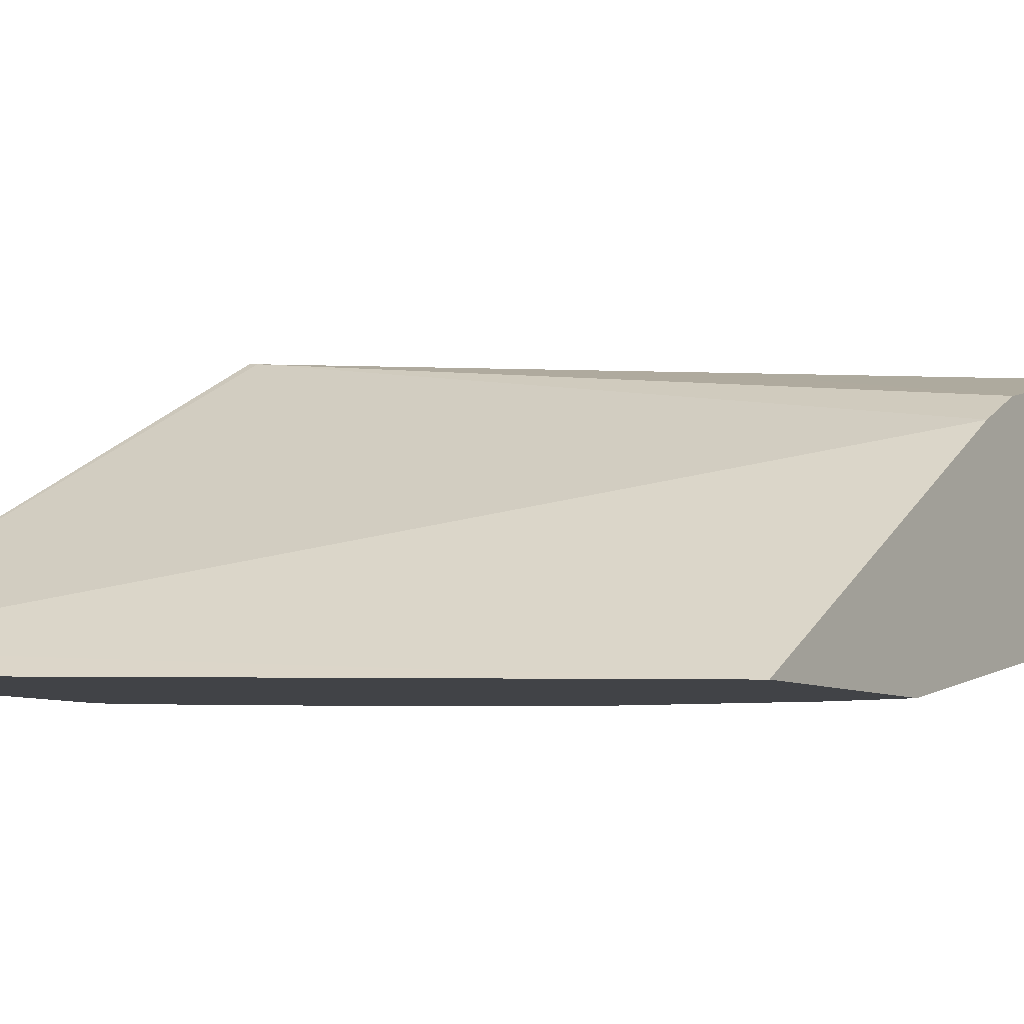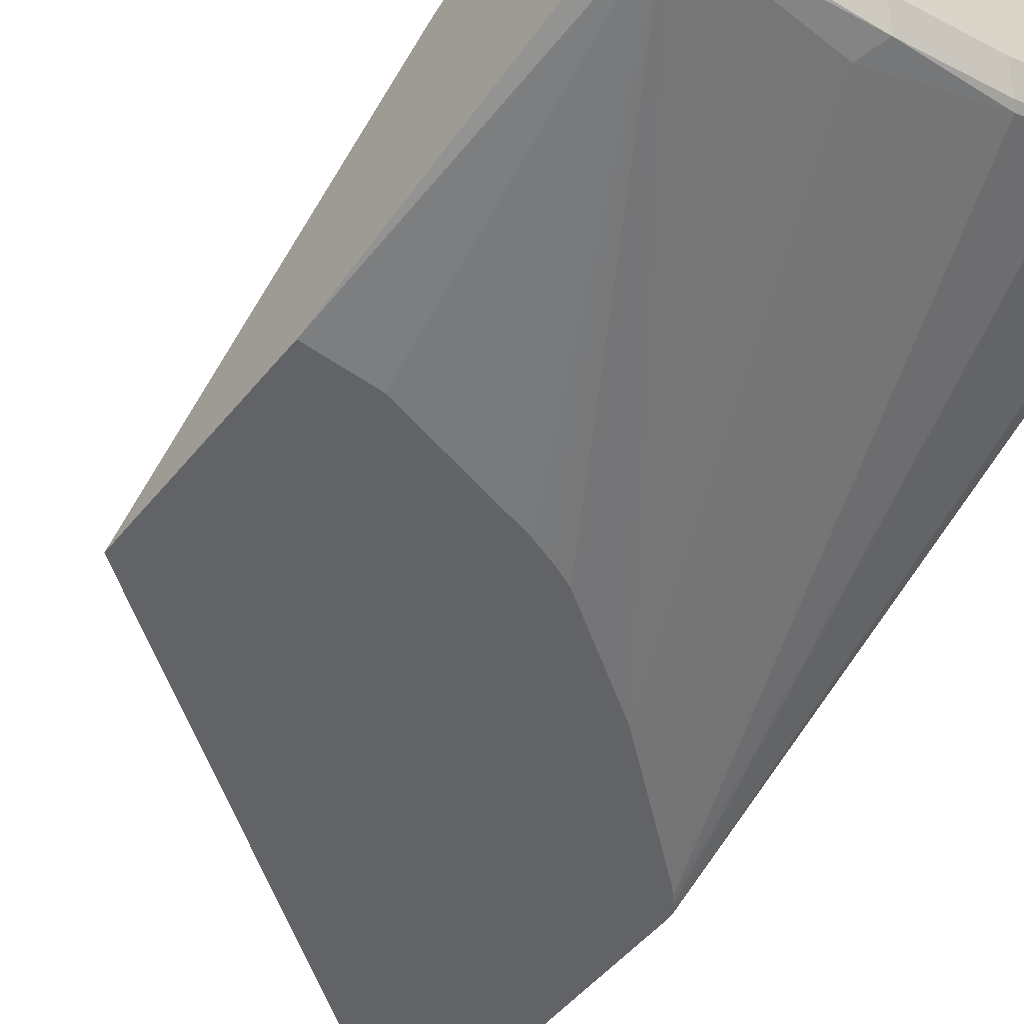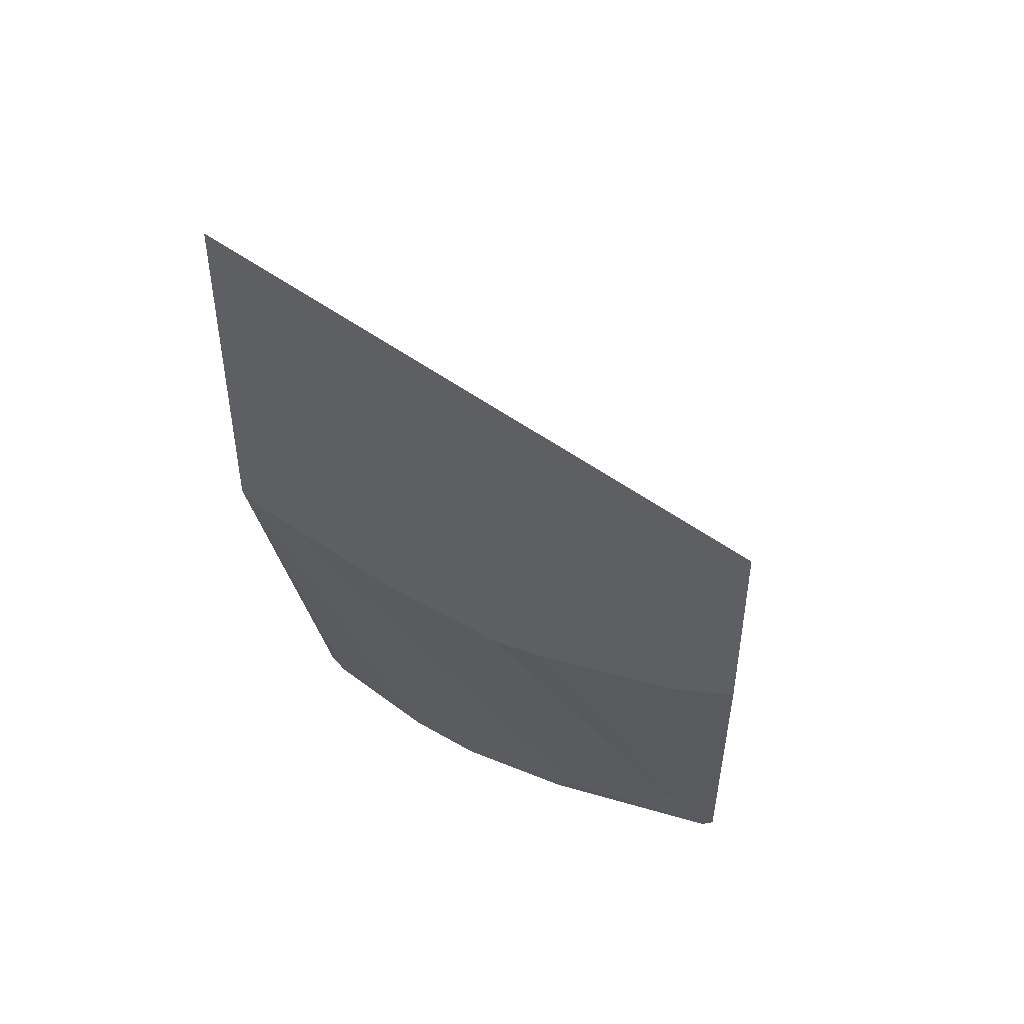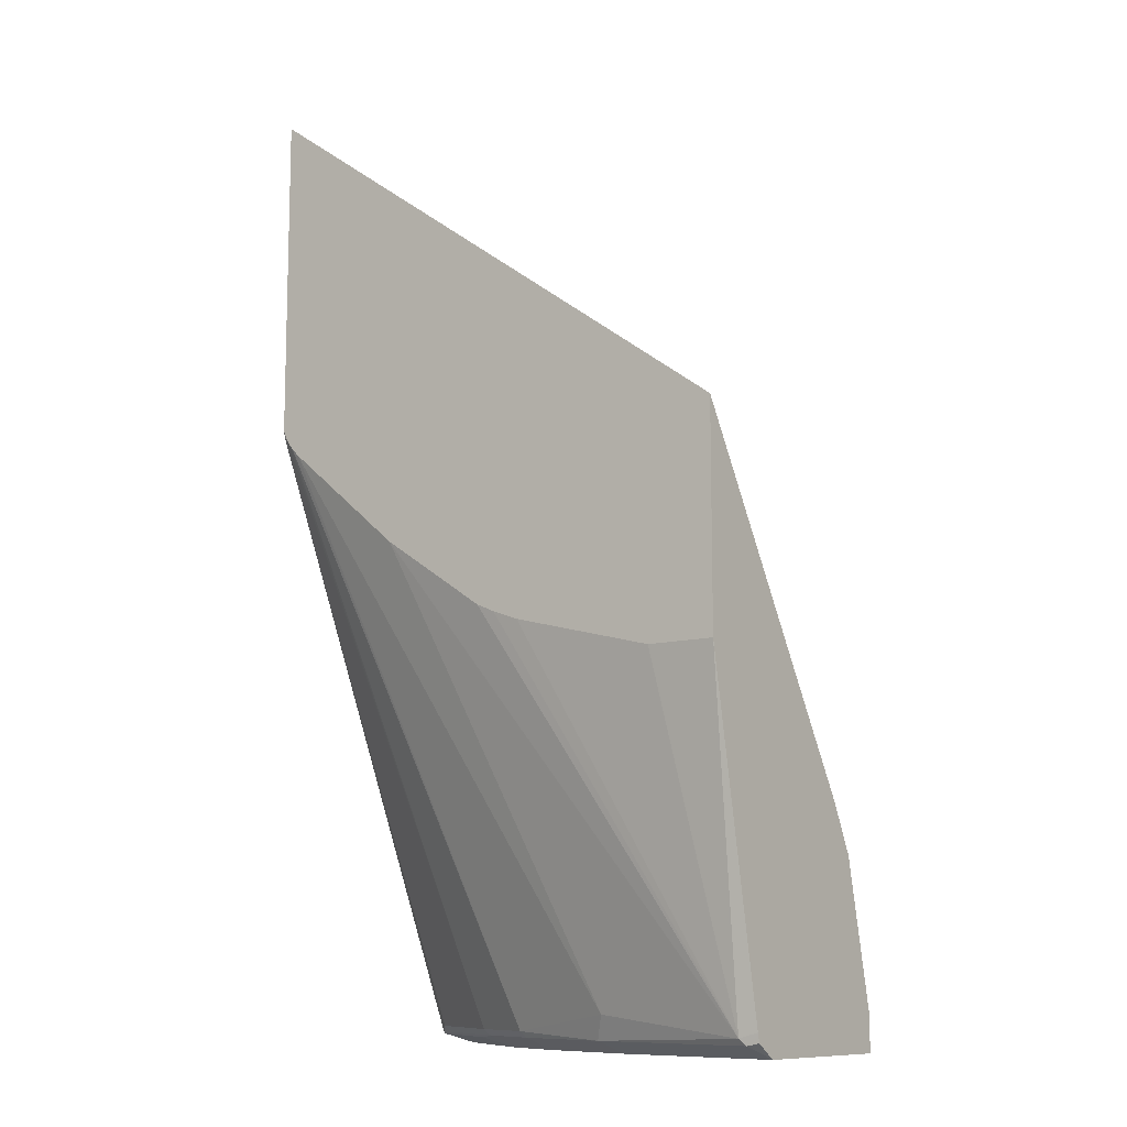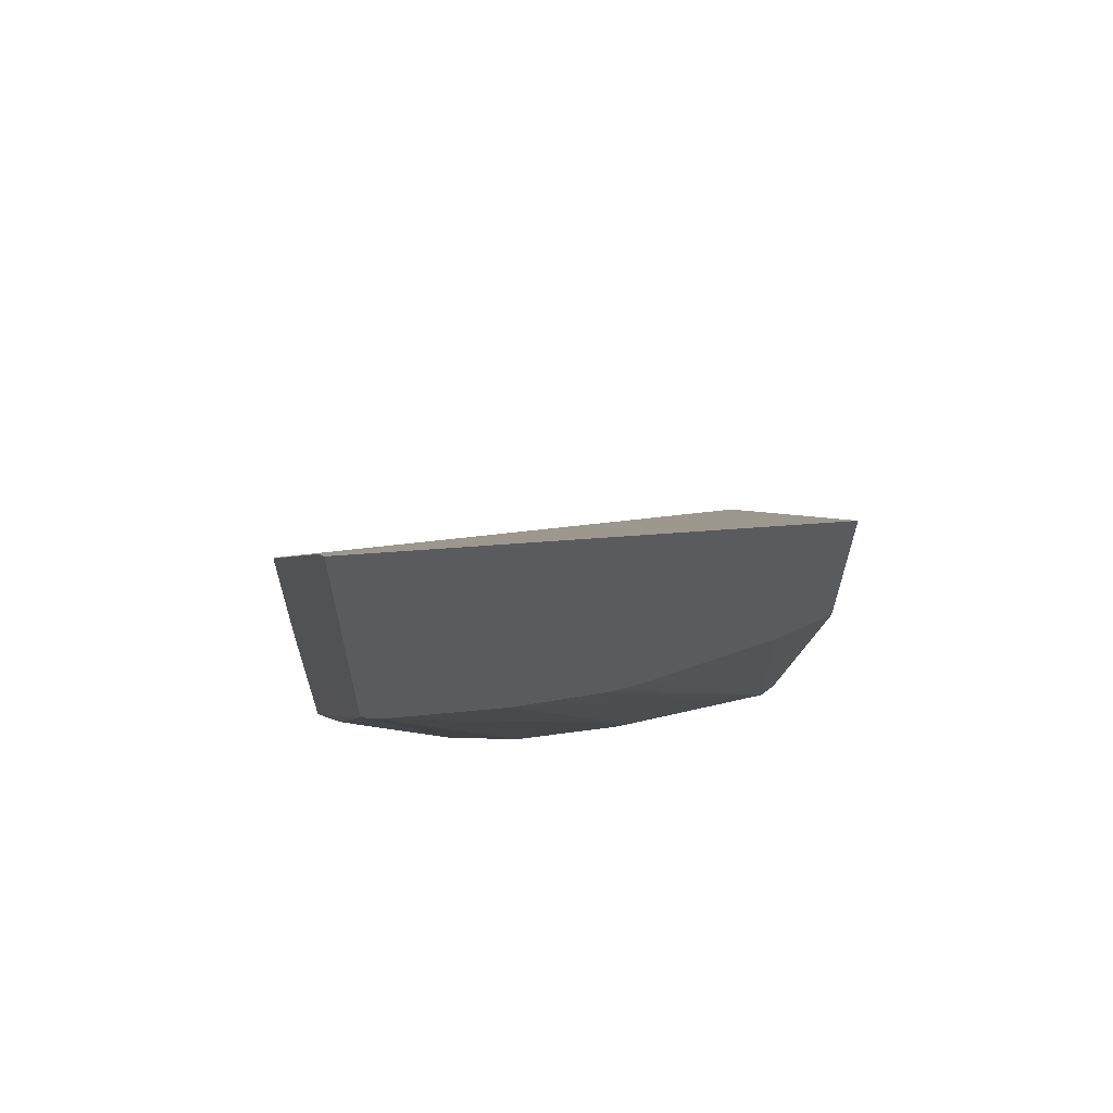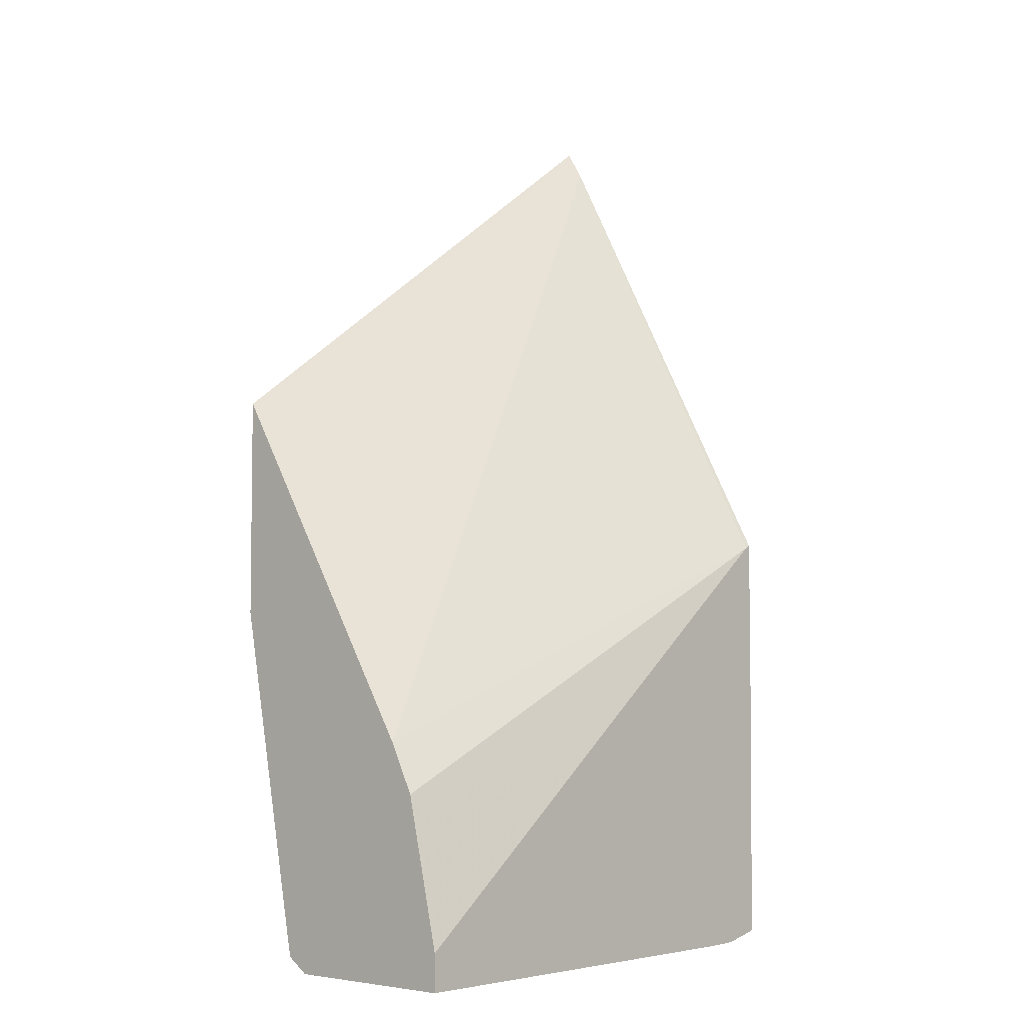
<metadata>
{"format":"obj","ext":"obj","renderer":"f3d","projection":"perspective","resolution":1024,"background":"white","views":[{"elev":-7.1,"azim":-147.7,"up":"+Z"},{"elev":-50.8,"azim":-37.8,"up":"+Z"},{"elev":47.4,"azim":-173.1,"up":"+Y"},{"elev":-10.6,"azim":-144.1,"up":"+Y"},{"elev":64.1,"azim":155.0,"up":"+Y"},{"elev":-4.9,"azim":-48.1,"up":"+Y"}]}
</metadata>
<code>
v 0.0002058 -0.8254 -0.3587
v 0.0002058 -0.8254 -0.2708
v 0.0002058 -0.8254 -0.3589
v 0.08972 -0.8254 -0.3409
v 0.2137 -0.8254 -0.2708
v 0.0002058 -0.8075 -0.2708
v 0.0002058 -0.8252 -0.3592
v 0.1435 -0.8254 -0.323
v 0.006005 -0.8194 -0.3708
v 0.09572 -0.8194 -0.3529
v 0.1794 -0.8254 -0.3051
v 0.2319 -0.825 -0.2708
v 0.1126 -0.7177 -0.2708
v 0.0002058 -0.7357 -0.2871
v 0.0002058 -0.8182 -0.3697
v 0.1495 -0.8194 -0.335
v 0.0002058 -0.8136 -0.3708
v 0.008979 -0.8164 -0.3723
v 0.08972 -0.8075 -0.3589
v 0.1525 -0.8164 -0.3364
v 0.1854 -0.8194 -0.317
v 0.1996 -0.8209 -0.3051
v 0.2515 -0.8207 -0.2708
v 0.2341 -0.8246 -0.2708
v 0.2504 -0.6084 -0.2708
v 0.0002058 -0.7355 -0.2872
v 0.0002058 -0.6481 -0.4026
v 0.03374 -0.6481 -0.4026
v 0.1055 -0.6301 -0.4026
v 0.1189 -0.6253 -0.4026
v 0.1285 -0.6212 -0.4026
v 0.1823 -0.5853 -0.4026
v 0.2433 -0.5344 -0.4026
v 0.1884 -0.8164 -0.3185
v 0.2472 -0.5304 -0.4026
v 0.2392 -0.8194 -0.2811
v 0.2516 -0.8207 -0.2708
v 0.2533 -0.6071 -0.2708
v 0.2533 -0.3736 -0.3937
v 0.0002058 -0.7117 -0.2991
v 0.0002058 -0.5405 -0.4026
v 0.2422 -0.8164 -0.2826
v 0.2478 -0.5298 -0.4026
v 0.2505 -0.5261 -0.4026
v 0.2533 -0.5237 -0.4018
v 0.2522 -0.8201 -0.2708
v 0.2533 -0.7061 -0.2708
v 0.2533 -0.3589 -0.4026
v 0.2467 -0.8164 -0.2781
v 0.2533 -0.5204 -0.4026
v 0.2533 -0.5426 -0.3904
v 0.2533 -0.6948 -0.2821
v 0.2533 -0.6976 -0.2792
v 0.2533 -0.5964 -0.3545
v 0.2533 -0.6549 -0.314
f 27 50 44
f 27 44 43
f 27 43 35
f 27 35 33
f 27 29 28
f 27 32 31
f 27 31 30
f 27 30 29
f 27 48 50
f 27 33 32
f 27 41 48
f 18 32 19
f 25 39 40
f 25 38 39
f 23 36 37
f 22 36 23
f 21 36 22
f 21 34 36
f 20 35 34
f 20 33 35
f 19 33 20
f 19 32 33
f 34 42 36
f 25 40 26
f 34 35 43
f 46 54 55
f 34 44 45
f 46 55 52
f 46 51 54
f 46 53 47
f 46 52 53
f 45 46 49
f 45 51 46
f 44 50 45
f 42 45 49
f 42 49 46
f 39 41 40
f 39 48 41
f 38 48 39
f 38 50 48
f 38 45 50
f 38 51 45
f 38 54 51
f 38 55 54
f 38 52 55
f 38 53 52
f 38 47 53
f 37 42 46
f 36 42 37
f 34 45 42
f 34 43 44
f 18 30 31
f 18 31 32
f 18 28 29
f 2 38 25
f 2 47 38
f 2 46 47
f 2 37 46
f 2 23 37
f 2 24 23
f 2 12 24
f 2 5 12
f 1 5 2
f 1 11 5
f 1 8 11
f 1 4 8
f 1 3 4
f 1 7 3
f 1 15 7
f 1 27 17
f 1 41 27
f 1 40 41
f 1 26 40
f 1 14 26
f 1 6 14
f 1 2 6
f 18 29 30
f 2 25 13
f 2 13 6
f 1 17 15
f 4 7 9
f 18 27 28
f 3 7 4
f 17 27 18
f 16 34 21
f 16 20 34
f 13 25 14
f 11 24 12
f 11 23 24
f 11 22 23
f 11 21 22
f 10 20 16
f 10 19 20
f 14 25 26
f 9 18 10
f 4 10 8
f 10 18 19
f 5 11 12
f 4 9 10
f 7 15 9
f 6 13 14
f 8 16 21
f 8 21 11
f 9 15 17
f 9 17 18
f 8 10 16

</code>
